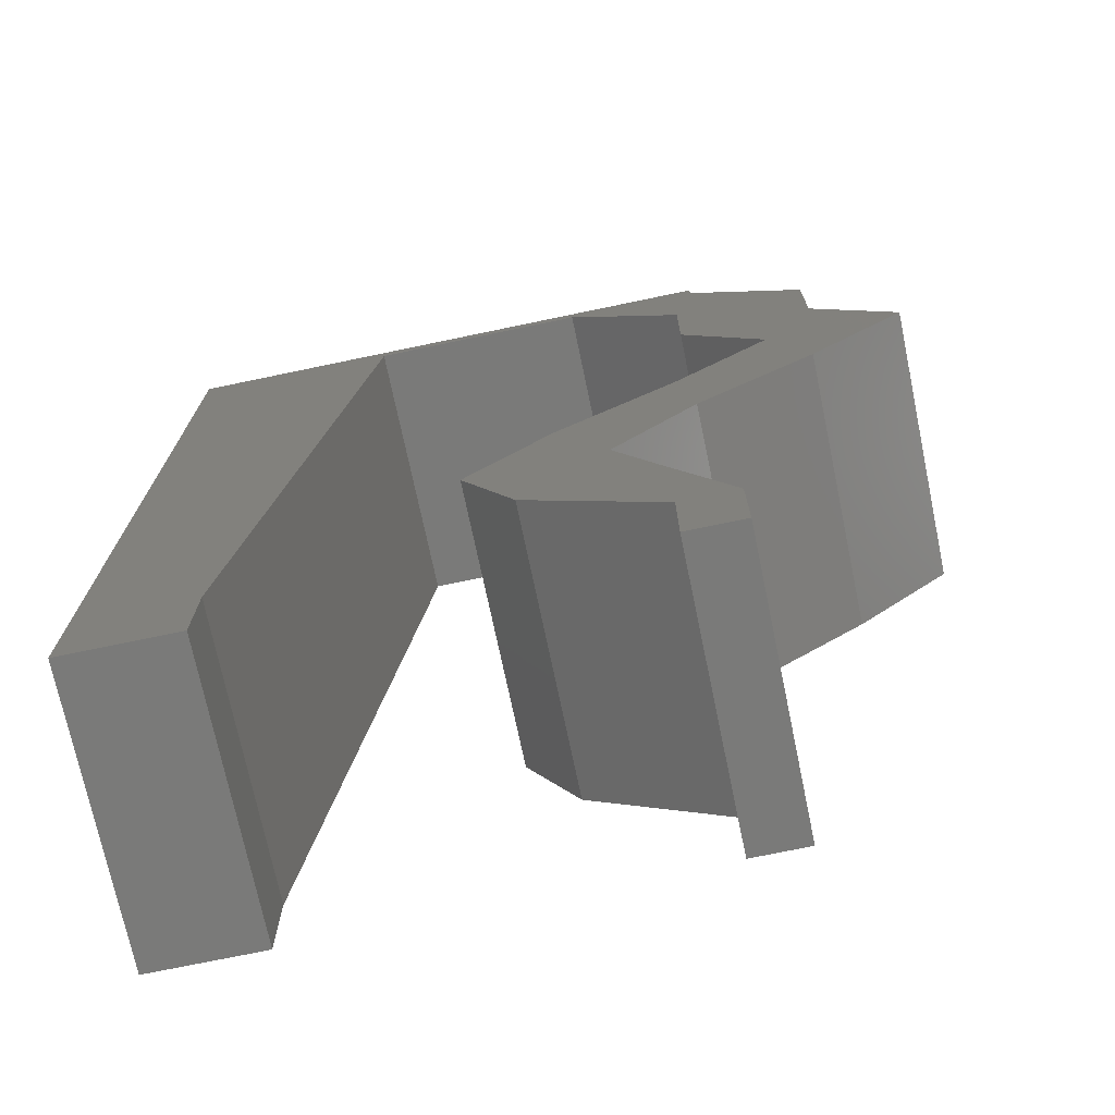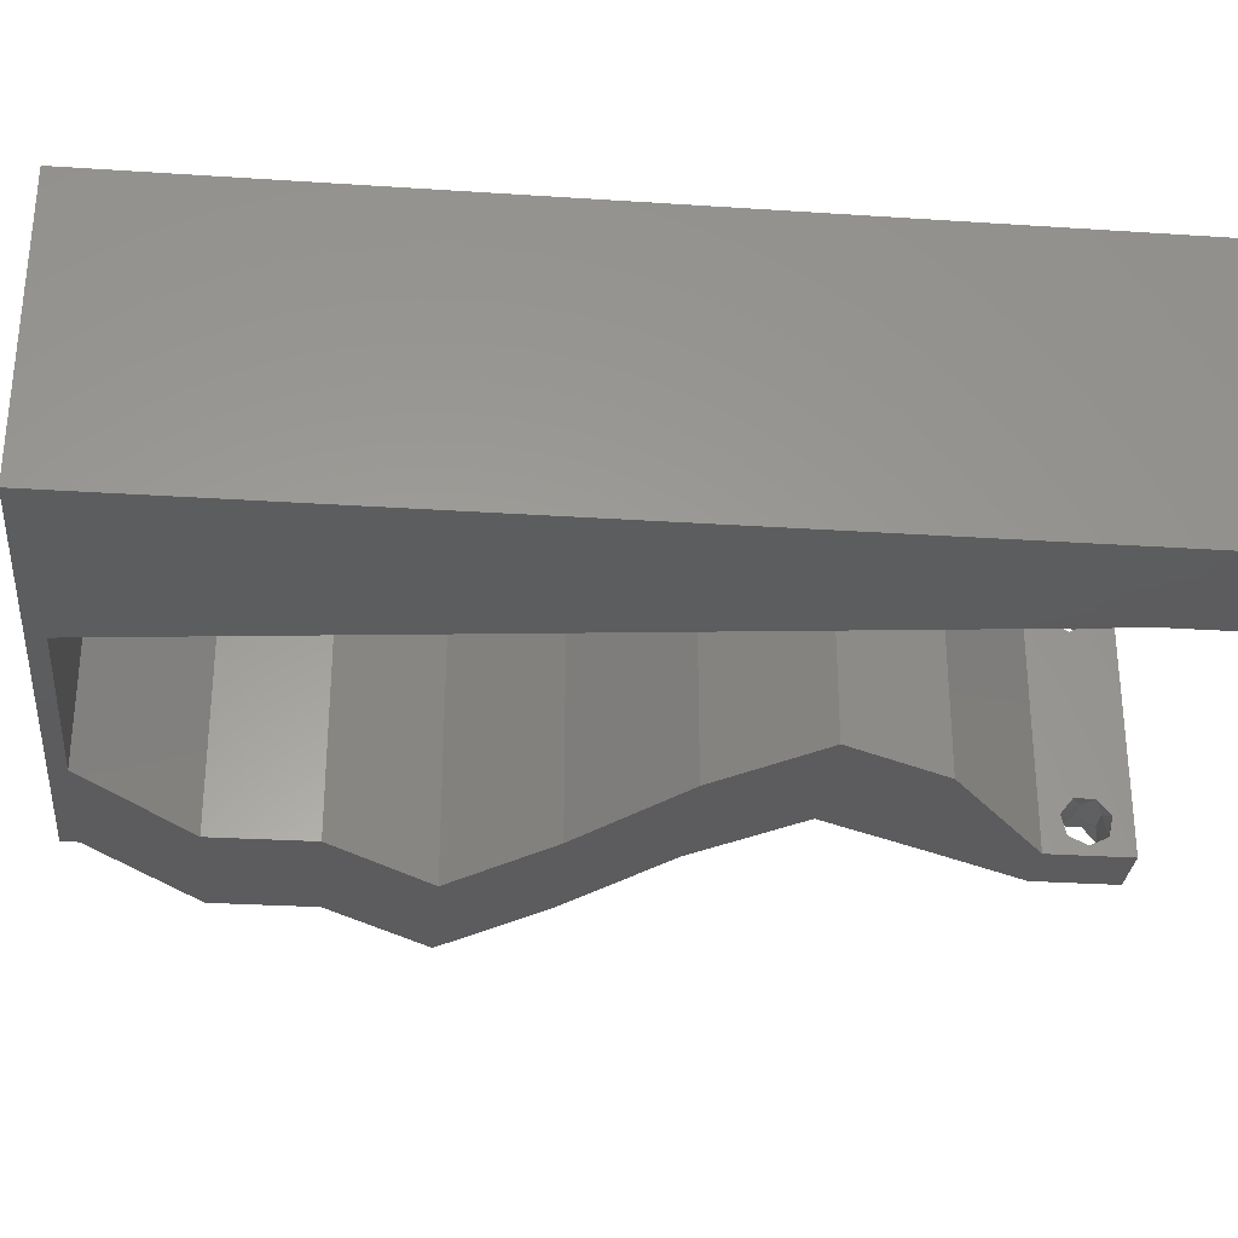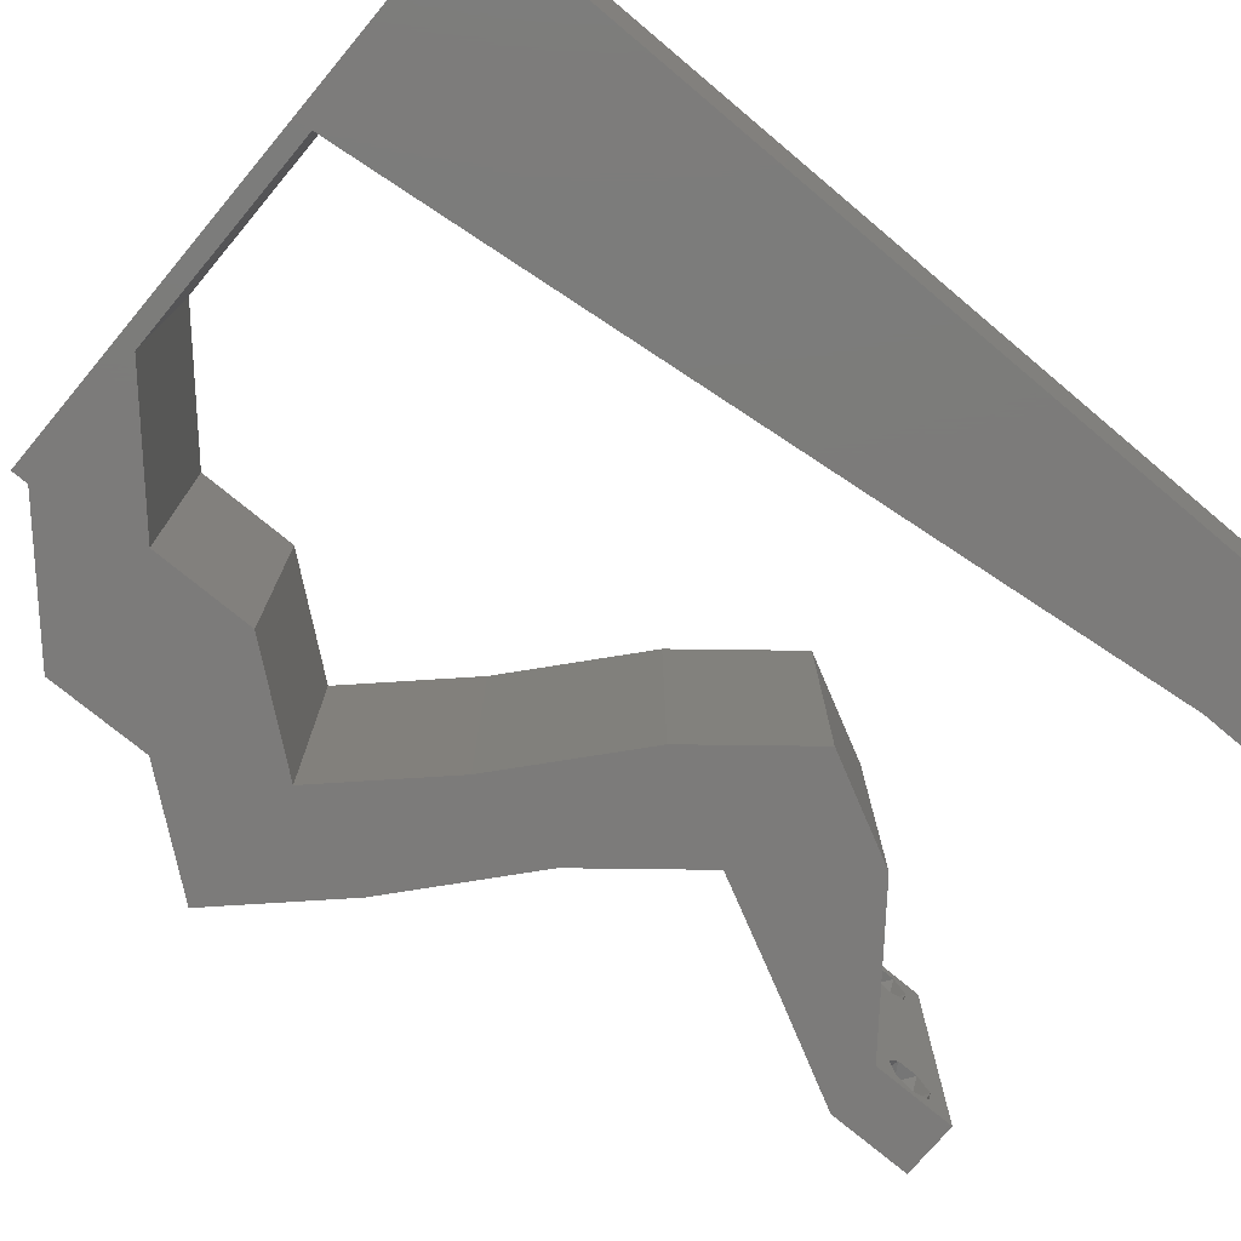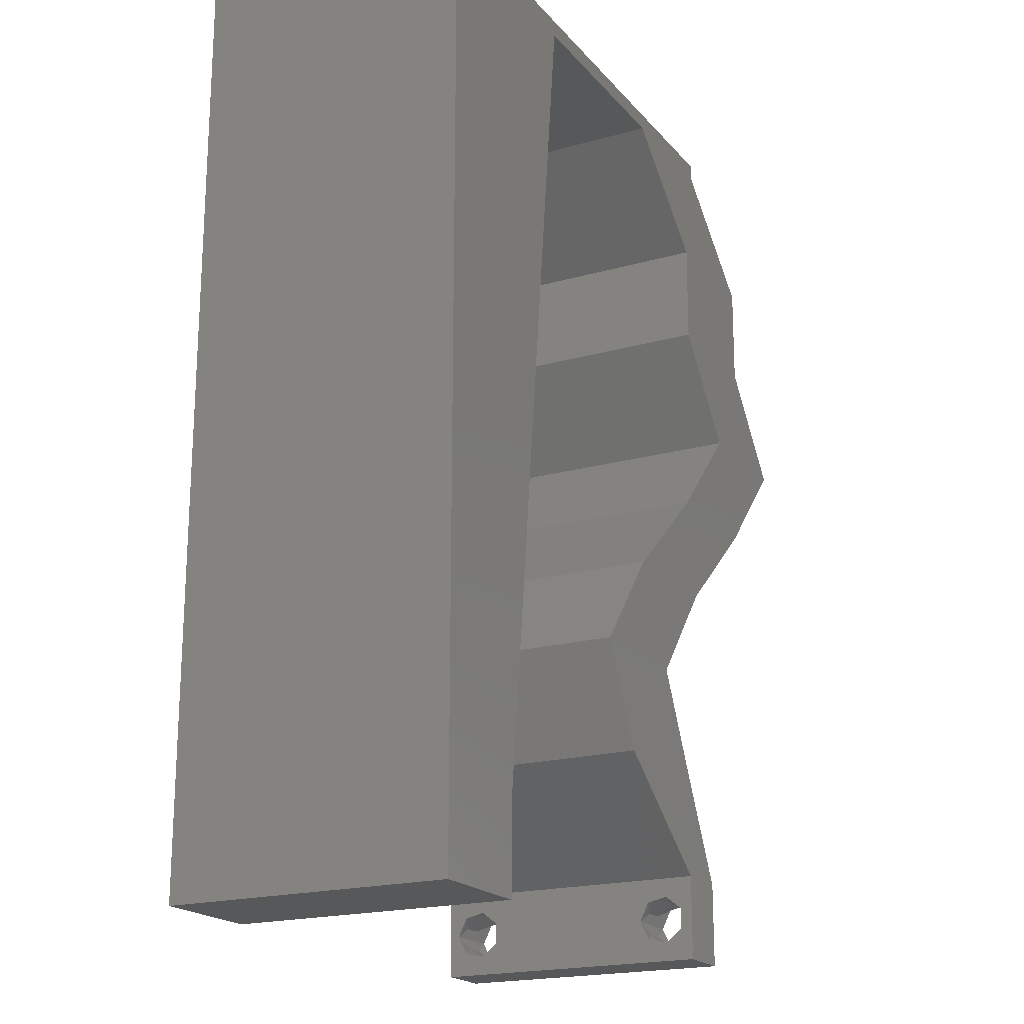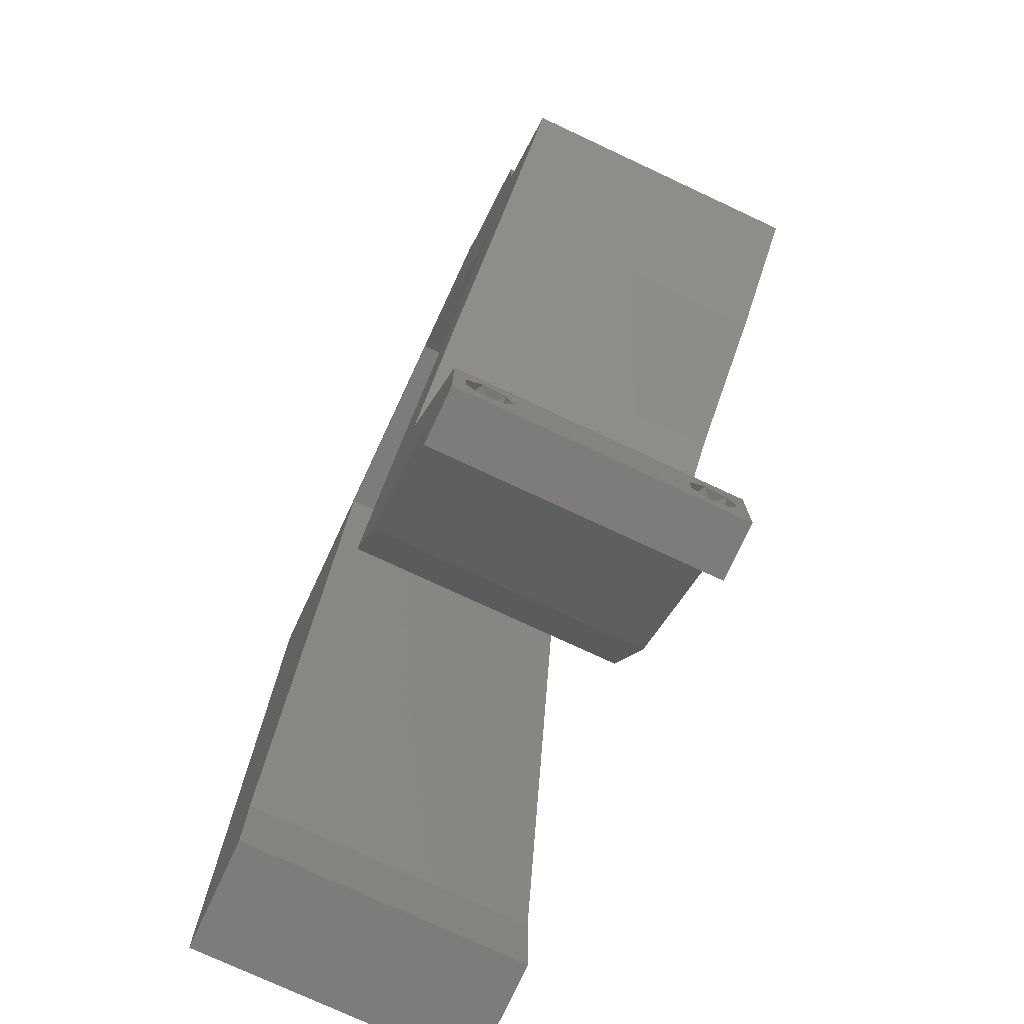
<metadata>
{"format":"stl","ext":"stl","renderer":"f3d","projection":"perspective","resolution":1024,"background":"white","views":[{"elev":-72.9,"azim":11.8,"up":"+Y"},{"elev":-30.1,"azim":-95.5,"up":"+Z"},{"elev":-74.9,"azim":-130.0,"up":"+Z"},{"elev":-19.6,"azim":-62.2,"up":"+Y"},{"elev":-76.0,"azim":65.0,"up":"+Y"}]}
</metadata>
<code>
# stl→obj: 239 verts, 482 faces
v 0.04 0 0.01
v 0.04 -0.006 0.01
v 0.04 -0.002262 0.003932
v 0.04 -0.003 0.0159
v 0.04 -0.001671 0.00134
v 0.04 0 0
v 0.04 -0.001343 0.002778
v 0.04 -0.004657 0.002778
v 0.04 -0.006 0
v 0.04 -0.004329 0.00134
v 0.04 -0.003 0.0007
v 0.04 -0.004657 0.01798
v 0.04 -0.003738 0.01913
v 0.04 -0.006 0.02
v 0.04 -0.002262 0.01913
v 0.04 -0.001343 0.01798
v 0.04 0 0.02
v 0.04 -0.004329 0.01654
v 0.04 -0.001671 0.01654
v 0.04 -0.003738 0.003932
v 0.036 -0.006 0.01
v 0.036 0 0.01
v 0.036 -0.002262 0.003932
v 0.036 -0.003 0.0159
v 0.036 -0.001343 0.002778
v 0.036 0 0
v 0.036 -0.001671 0.00134
v 0.036 -0.004329 0.00134
v 0.036 -0.006 0
v 0.036 -0.004657 0.002778
v 0.036 -0.003 0.0007
v 0.036 -0.003738 0.01913
v 0.036 -0.004657 0.01798
v 0.036 -0.006 0.02
v 0.036 0 0.02
v 0.036 -0.001343 0.01798
v 0.036 -0.002262 0.01913
v 0.036 -0.004329 0.01654
v 0.036 -0.001671 0.01654
v 0.036 -0.003738 0.003932
v 0.04434 0.03675 0.02
v 0.04819 0.0441 0.02
v 0.0385 0.0441 0.02
v 0.03733 0.0294 0.02
v 0.04702 0.0294 0.02
v 0 -0.006 0.02
v 0.008 -0.006 0.02
v 0.004 -0.003 0.02
v 0.008 0 0.02
v 0 0 0.02
v 0.038 -0.003 0.02
v 0.04337 0.04777 0.02
v 0.04825 0.05145 0.02
v 0.03856 0.05145 0.02
v 0.0362 0.00735 0.02
v 0.0325 0.0147 0.02
v 0.0265 0.00735 0.02
v 0.03851 0.02205 0.02
v 0.02882 0.02205 0.02
v 0.004241 0.005957 0.02
v 0.01 0.06 0.02
v 0 0.06 0.02
v 0.007427 0.05262 0.02
v 0.05403 0.03675 0.02
v 0.0228 0.0147 0.02
v 0 0.024 0.02
v 0 0.012 0.02
v 0.004925 0.01791 0.02
v 0 0.048 0.02
v 0.009351 0.01176 0.02
v 0.0107 0.02352 0.02
v 0.01341 0.04704 0.02
v 0.006414 0.0416 0.02
v 0 0.036 0.02
v 0.005631 0.03 0.02
v 0.01205 0.03528 0.02
v 0.01476 0.0588 0.02
v 0.02 0.06 0.02
v 0.02253 0.0588 0.02
v 0.03 0.06 0.02
v 0.03031 0.0588 0.02
v 0.04 0.0588 0.02
v 0.04 0.06 0.02
v 0 -0.006 0.01
v 0 -0.003 0.015
v 0 0 0.01
v 0 -0.006 0
v 0 -0.003 0.005
v 0 0 0
v 0.004 -0.006 0.015
v 0.008 -0.006 0.01
v 0.004 -0.006 0.005
v 0.008 -0.006 0
v 0 0.009 0.0114
v 0 0.06 0
v 0 0.051 0.0086
v 0 0.06 0.01
v 0 0.048 0
v 0 0.0415 0.009767
v 0 0.03 0.01
v 0 0.036 0
v 0 0.0185 0.01023
v 0 0.024 0
v 0 0.012 0
v 0 0.005337 0.005128
v 0 0.05466 0.01487
v 0.0385 0.0441 0
v 0.04819 0.0441 0
v 0.04434 0.03675 0
v 0.04702 0.0294 0
v 0.03733 0.0294 0
v 0.004 -0.003 0
v 0.008 0 0
v 0.038 -0.003 0
v 0.04337 0.04777 0
v 0.04825 0.05145 0
v 0.03856 0.05145 0
v 0.0362 0.00735 0
v 0.0265 0.00735 0
v 0.0325 0.0147 0
v 0.03851 0.02205 0
v 0.02882 0.02205 0
v 0.004241 0.005957 0
v 0.01 0.06 0
v 0.007427 0.05262 0
v 0.05403 0.03675 0
v 0.0228 0.0147 0
v 0.004925 0.01791 0
v 0.009351 0.01176 0
v 0.0107 0.02352 0
v 0.01341 0.04704 0
v 0.006414 0.0416 0
v 0.005631 0.03 0
v 0.01205 0.03528 0
v 0.02 0.06 0
v 0.01476 0.0588 0
v 0.02253 0.0588 0
v 0.03 0.06 0
v 0.03031 0.0588 0
v 0.04 0.06 0
v 0.04 0.0588 0
v 0.008 0 0.01
v 0.008 -0.003 0.015
v 0.008 -0.003 0.005
v 0.015 0.06 0.01134
v 0.025 0.06 0.008977
v 0.006575 0.06 0.007337
v 0.03344 0.06 0.01273
v 0.04 0.06 0.01
v 0.03407 0.06 0.005945
v 0.005798 0.06 0.01422
v 0.04 0.0588 0.01
v 0.04413 0.05512 0.005494
v 0.04413 0.05512 0.01448
v 0.04825 0.05145 0.01
v 0.04822 0.04777 0.015
v 0.04819 0.0441 0.01
v 0.04822 0.04777 0.005
v 0.05111 0.04042 0.015
v 0.05403 0.03675 0.01
v 0.05111 0.04042 0.005
v 0.05053 0.03307 0.005
v 0.05053 0.03307 0.015
v 0.04702 0.0294 0.01
v 0.04277 0.02572 0.005676
v 0.04277 0.02572 0.01427
v 0.03851 0.02205 0.01
v 0.0355 0.01837 0.015
v 0.0325 0.0147 0.01
v 0.0355 0.01837 0.005
v 0.03435 0.01102 0.015
v 0.0362 0.00735 0.01
v 0.03435 0.01102 0.005
v 0.0381 0.003675 0.015
v 0.0381 0.003675 0.005
v 0.03125 0.003675 0.005916
v 0.03125 0.003675 0.01398
v 0.0265 0.00735 0.01
v 0.02465 0.01102 0.015
v 0.0228 0.0147 0.01
v 0.02465 0.01102 0.005
v 0.02581 0.01837 0.015
v 0.02882 0.02205 0.01
v 0.02581 0.01837 0.005
v 0.03307 0.02572 0.005676
v 0.03307 0.02572 0.01427
v 0.03733 0.0294 0.01
v 0.04083 0.03307 0.005
v 0.04083 0.03307 0.015
v 0.04434 0.03675 0.01
v 0.04142 0.04042 0.015
v 0.0385 0.0441 0.01
v 0.04142 0.04042 0.005
v 0.03853 0.04777 0.015
v 0.03856 0.05145 0.01
v 0.03853 0.04777 0.005
v 0.03443 0.05512 0.005494
v 0.03443 0.05512 0.01448
v 0.03031 0.0588 0.01
v 0.02257 0.0588 0.007994
v 0.01476 0.0588 0.01
v 0.02514 0.0588 0.0144
v 0.01995 0.0588 0.01448
v 0.009014 0.00882 0.0115
v 0.01374 0.04998 0.0115
v 0.01008 0.01813 0.01025
v 0.01138 0.0294 0.01008
v 0.01267 0.04067 0.01025
v 0.01414 0.05343 0.005
v 0.03873 -0.003738 0.01607
v 0.03727 -0.002262 0.01607
v 0.03726 -0.003758 0.01608
v 0.03874 -0.002242 0.01608
v 0.03727 -0.004657 0.01722
v 0.03873 -0.004329 0.01866
v 0.03875 -0.004657 0.01722
v 0.03727 -0.003 0.0193
v 0.03875 -0.003 0.0193
v 0.03725 -0.004329 0.01866
v 0.03873 -0.001343 0.01722
v 0.03725 -0.001343 0.01722
v 0.03798 -0.001664 0.01865
v 0.03913 -0.001674 0.01866
v 0.03684 -0.001671 0.01866
v 0.0375 -0.003738 0.0008684
v 0.0385 -0.002262 0.0008684
v 0.03888 -0.003738 0.0008684
v 0.03712 -0.002262 0.0008684
v 0.03727 -0.004329 0.00346
v 0.03873 -0.003 0.0041
v 0.03875 -0.004329 0.00346
v 0.03727 -0.001671 0.00346
v 0.03875 -0.001671 0.00346
v 0.03725 -0.003 0.0041
v 0.03873 -0.004657 0.002022
v 0.03725 -0.004657 0.002022
v 0.03798 -0.00134 0.002033
v 0.03687 -0.001344 0.002017
v 0.03914 -0.001343 0.00202
f 1 2 3
f 1 4 2
f 5 6 7
f 8 9 10
f 9 11 10
f 5 11 6
f 12 13 14
f 15 16 17
f 17 14 15
f 14 18 12
f 15 14 13
f 9 6 11
f 8 2 9
f 17 19 1
f 16 19 17
f 2 18 14
f 6 1 7
f 1 19 4
f 4 18 2
f 7 1 3
f 20 2 8
f 3 2 20
f 21 22 23
f 21 24 22
f 25 26 27
f 28 29 30
f 28 31 29
f 26 31 27
f 32 33 34
f 35 36 37
f 37 34 35
f 34 33 38
f 32 34 37
f 35 39 36
f 26 29 31
f 25 22 26
f 34 38 21
f 22 39 35
f 29 21 30
f 21 38 24
f 24 39 22
f 30 21 40
f 40 21 23
f 23 22 25
f 41 42 43
f 44 45 41
f 46 47 48
f 49 50 48
f 35 34 51
f 43 42 52
f 53 54 52
f 55 56 57
f 56 58 59
f 50 49 60
f 61 62 63
f 45 64 41
f 64 42 41
f 65 56 59
f 57 56 65
f 66 67 68
f 62 69 63
f 70 71 68
f 72 63 73
f 63 69 73
f 70 67 60
f 34 14 51
f 74 66 75
f 71 76 75
f 47 49 48
f 50 46 48
f 42 53 52
f 54 43 52
f 71 66 68
f 75 76 73
f 74 75 73
f 67 70 68
f 69 74 73
f 76 72 73
f 66 71 75
f 17 35 51
f 67 50 60
f 14 17 51
f 77 78 61
f 78 77 79
f 49 70 60
f 80 78 79
f 81 82 83
f 80 81 83
f 82 54 53
f 81 54 82
f 58 45 44
f 59 58 44
f 17 55 35
f 35 55 57
f 81 80 79
f 77 61 63
f 72 77 63
f 84 85 86
f 50 85 46
f 87 88 89
f 86 88 84
f 46 85 84
f 86 85 50
f 84 88 87
f 89 88 86
f 47 90 91
f 84 90 46
f 87 92 84
f 91 92 93
f 46 90 47
f 91 90 84
f 93 92 87
f 84 92 91
f 50 94 86
f 95 96 97
f 98 96 95
f 67 94 50
f 99 100 74
f 101 100 99
f 101 99 98
f 74 100 66
f 66 100 102
f 103 100 101
f 66 102 67
f 69 99 74
f 104 102 103
f 102 100 103
f 89 105 104
f 62 106 69
f 69 96 99
f 104 94 102
f 104 105 94
f 69 106 96
f 102 94 67
f 99 96 98
f 97 106 62
f 86 105 89
f 94 105 86
f 96 106 97
f 107 108 109
f 109 110 111
f 87 112 93
f 113 112 89
f 26 114 29
f 107 115 108
f 116 115 117
f 118 119 120
f 121 120 122
f 89 123 113
f 124 125 95
f 126 110 109
f 108 126 109
f 122 120 127
f 120 119 127
f 103 128 104
f 95 125 98
f 129 128 130
f 131 132 125
f 125 132 98
f 129 123 104
f 29 114 9
f 101 133 103
f 130 133 134
f 93 112 113
f 89 112 87
f 108 115 116
f 117 115 107
f 130 128 103
f 133 132 134
f 101 132 133
f 104 128 129
f 98 132 101
f 134 132 131
f 103 133 130
f 6 114 26
f 104 123 89
f 9 114 6
f 124 135 136
f 136 135 137
f 113 123 129
f 137 135 138
f 139 140 141
f 139 138 140
f 117 141 116
f 139 141 117
f 110 121 111
f 111 121 122
f 6 26 118
f 26 119 118
f 137 138 139
f 136 125 124
f 131 125 136
f 142 143 91
f 47 143 49
f 113 144 93
f 91 144 142
f 49 143 142
f 91 143 47
f 93 144 91
f 142 144 113
f 124 145 135
f 80 146 78
f 145 146 135
f 78 146 145
f 124 147 145
f 80 148 146
f 135 146 138
f 78 145 61
f 95 147 124
f 97 147 95
f 83 148 80
f 149 148 83
f 146 150 138
f 145 151 61
f 148 150 146
f 147 151 145
f 138 150 140
f 140 150 149
f 62 151 97
f 61 151 62
f 97 151 147
f 149 150 148
f 149 83 82
f 152 149 82
f 141 140 149
f 141 149 152
f 141 153 116
f 53 154 82
f 82 154 152
f 155 153 154
f 155 154 53
f 154 153 152
f 152 153 141
f 116 153 155
f 42 156 53
f 155 156 157
f 157 158 155
f 116 158 108
f 53 156 155
f 157 156 42
f 155 158 116
f 108 158 157
f 42 159 157
f 160 159 64
f 157 161 108
f 126 161 160
f 64 159 42
f 157 159 160
f 108 161 126
f 160 161 157
f 126 162 110
f 45 163 64
f 64 163 160
f 164 163 45
f 163 162 160
f 164 162 163
f 160 162 126
f 110 162 164
f 110 165 121
f 58 166 45
f 45 166 164
f 167 166 58
f 167 165 166
f 166 165 164
f 164 165 110
f 121 165 167
f 58 168 167
f 169 168 56
f 167 170 121
f 120 170 169
f 56 168 58
f 121 170 120
f 167 168 169
f 169 170 167
f 56 171 169
f 172 171 55
f 169 173 120
f 118 173 172
f 55 171 56
f 169 171 172
f 120 173 118
f 172 173 169
f 55 174 172
f 1 174 17
f 172 175 118
f 6 175 1
f 17 174 55
f 172 174 1
f 1 175 172
f 118 175 6
f 2 14 34
f 21 2 34
f 29 9 2
f 29 2 21
f 26 176 119
f 57 177 35
f 35 177 22
f 178 177 57
f 177 176 22
f 178 176 177
f 22 176 26
f 119 176 178
f 57 179 178
f 180 179 65
f 178 181 119
f 127 181 180
f 65 179 57
f 178 179 180
f 119 181 127
f 180 181 178
f 65 182 180
f 183 182 59
f 180 184 127
f 122 184 183
f 59 182 65
f 180 182 183
f 127 184 122
f 183 184 180
f 122 185 111
f 44 186 59
f 59 186 183
f 187 186 44
f 186 185 183
f 187 185 186
f 111 185 187
f 183 185 122
f 111 188 109
f 41 189 44
f 44 189 187
f 190 189 41
f 190 188 189
f 189 188 187
f 187 188 111
f 109 188 190
f 41 191 190
f 192 191 43
f 190 193 109
f 107 193 192
f 43 191 41
f 190 191 192
f 109 193 107
f 192 193 190
f 192 194 195
f 54 194 43
f 107 196 117
f 195 196 192
f 43 194 192
f 195 194 54
f 192 196 107
f 117 196 195
f 117 197 139
f 81 198 54
f 54 198 195
f 199 198 81
f 198 197 195
f 199 197 198
f 195 197 117
f 139 197 199
f 137 200 136
f 139 200 137
f 136 200 201
f 199 200 139
f 81 202 199
f 201 203 77
f 77 203 79
f 79 202 81
f 202 200 199
f 202 203 200
f 200 203 201
f 79 203 202
f 129 204 113
f 77 205 201
f 142 204 49
f 72 205 77
f 49 204 70
f 70 206 71
f 130 206 129
f 134 207 130
f 208 207 134
f 71 207 76
f 130 207 206
f 76 207 208
f 206 207 71
f 131 208 134
f 76 208 72
f 136 209 131
f 131 205 208
f 206 204 129
f 131 209 205
f 208 205 72
f 70 204 206
f 201 209 136
f 205 209 201
f 113 204 142
f 4 24 210
f 24 4 211
f 210 24 212
f 211 4 213
f 214 215 216
f 215 217 218
f 215 214 219
f 217 215 219
f 211 220 221
f 210 214 216
f 217 222 218
f 220 211 213
f 214 210 212
f 218 222 223
f 222 217 224
f 221 220 222
f 13 12 215
f 32 37 217
f 38 33 214
f 19 16 220
f 13 215 218
f 215 12 216
f 32 217 219
f 214 33 219
f 12 18 216
f 36 39 221
f 15 13 218
f 33 32 219
f 18 4 210
f 39 24 211
f 18 210 216
f 39 211 221
f 221 222 224
f 222 220 223
f 38 214 212
f 19 220 213
f 220 16 223
f 217 37 224
f 36 221 224
f 15 218 223
f 16 15 223
f 37 36 224
f 4 19 213
f 24 38 212
f 11 31 225
f 31 11 226
f 11 225 227
f 31 226 228
f 229 230 231
f 230 232 233
f 230 229 234
f 232 230 234
f 235 229 231
f 229 235 236
f 235 225 236
f 228 237 238
f 226 237 228
f 225 235 227
f 3 20 230
f 23 25 232
f 30 40 229
f 3 230 233
f 230 20 231
f 23 232 234
f 229 40 234
f 7 3 233
f 20 8 231
f 40 23 234
f 30 229 236
f 225 28 236
f 28 30 236
f 8 10 235
f 233 232 237
f 8 235 231
f 226 5 239
f 237 226 239
f 232 25 238
f 7 233 239
f 235 10 227
f 31 28 225
f 11 5 226
f 237 232 238
f 27 31 228
f 10 11 227
f 233 237 239
f 27 228 238
f 25 27 238
f 5 7 239

</code>
